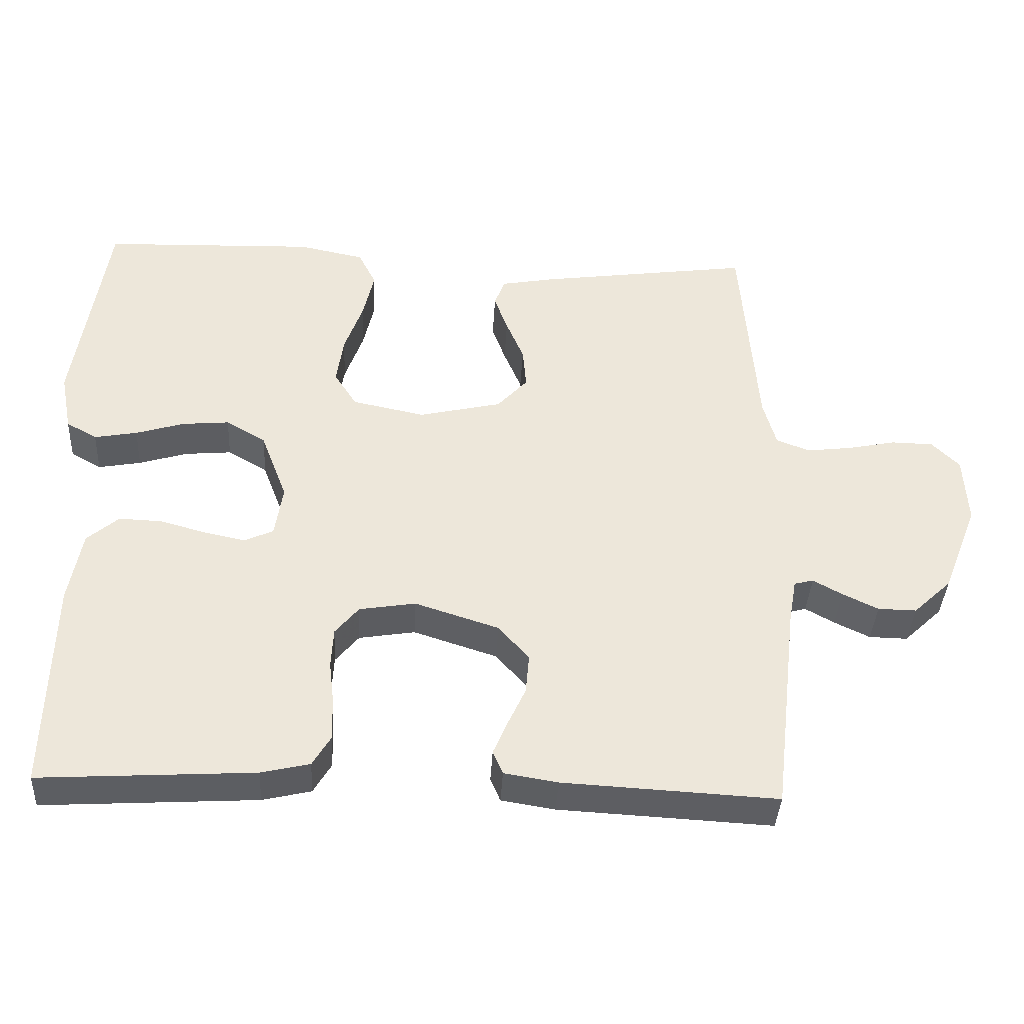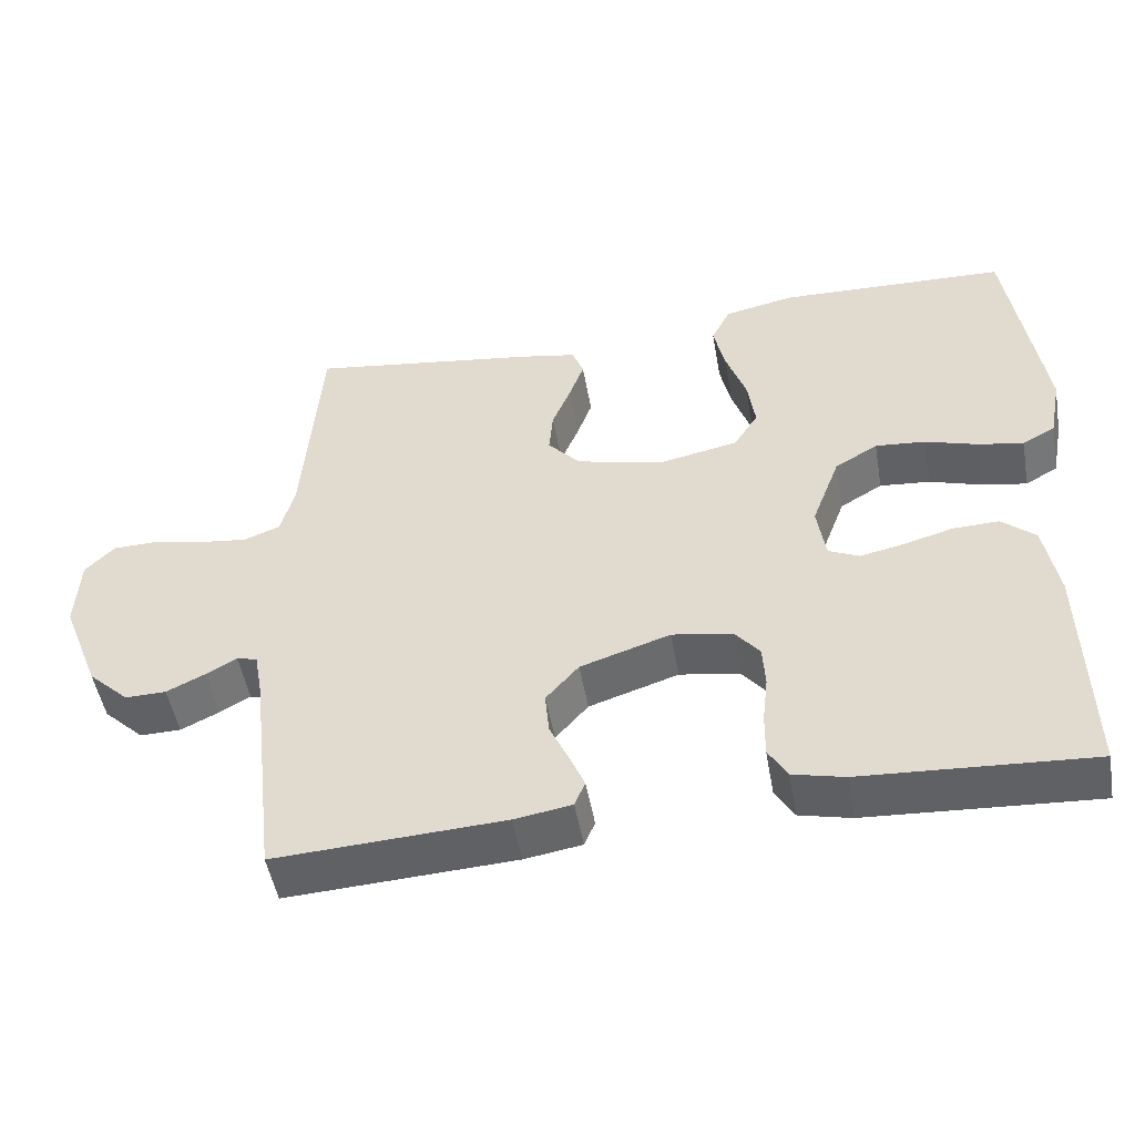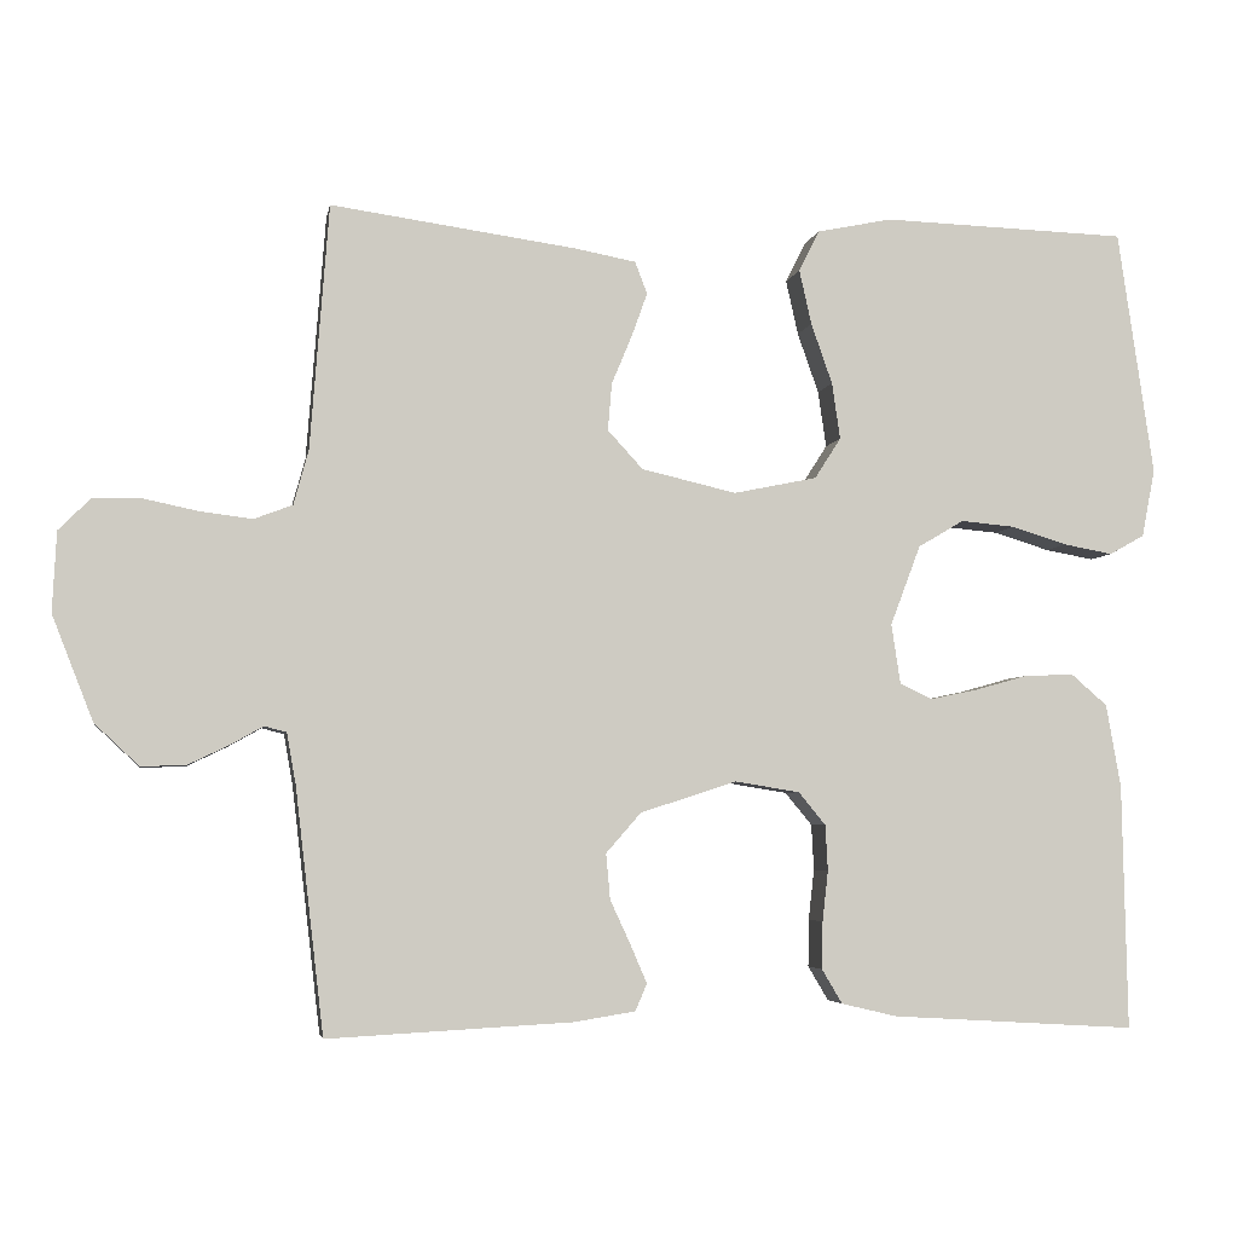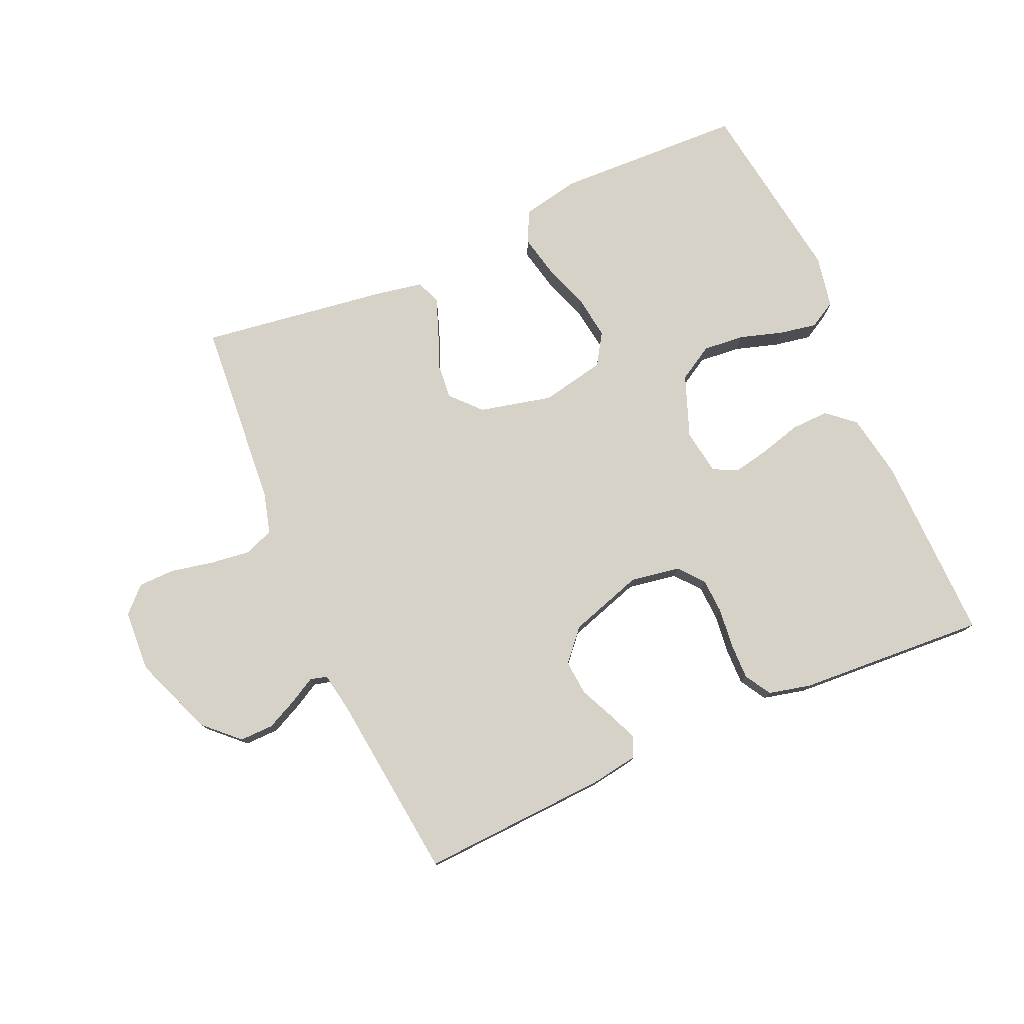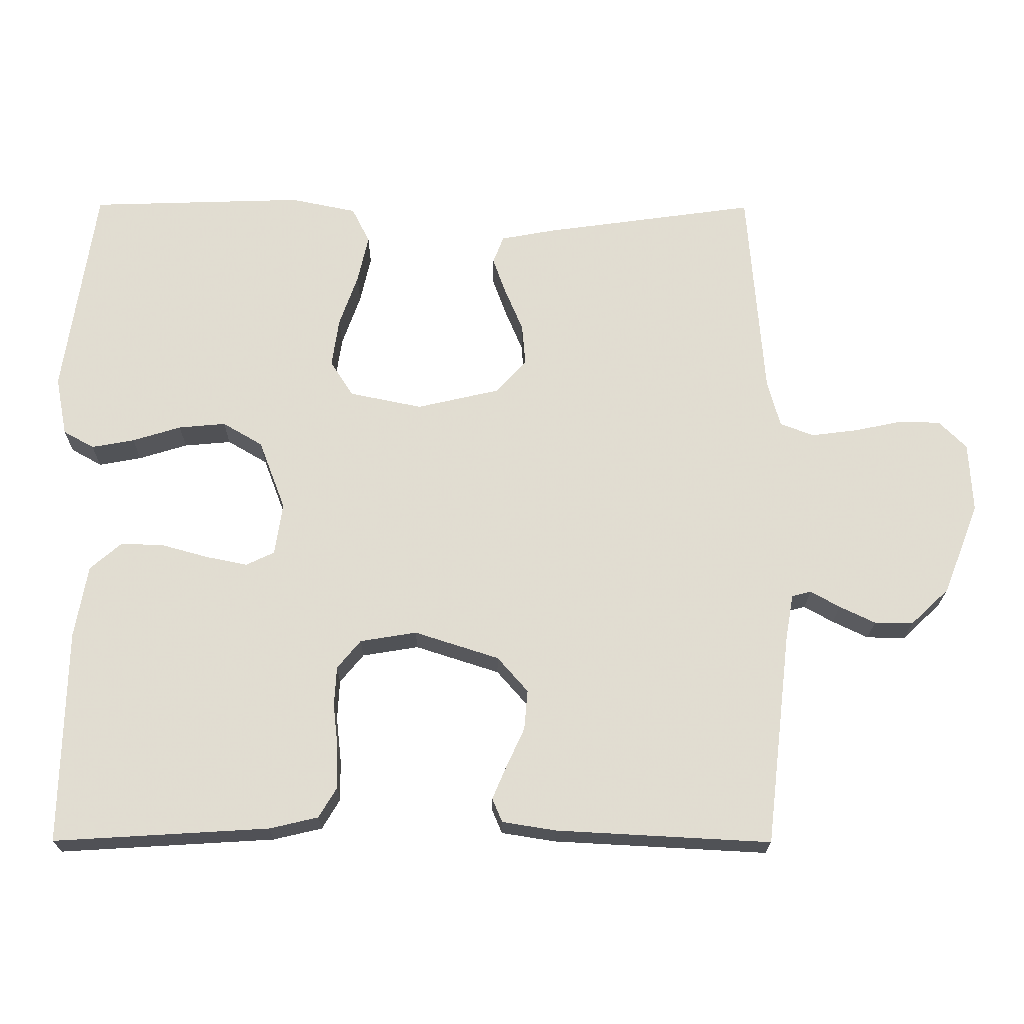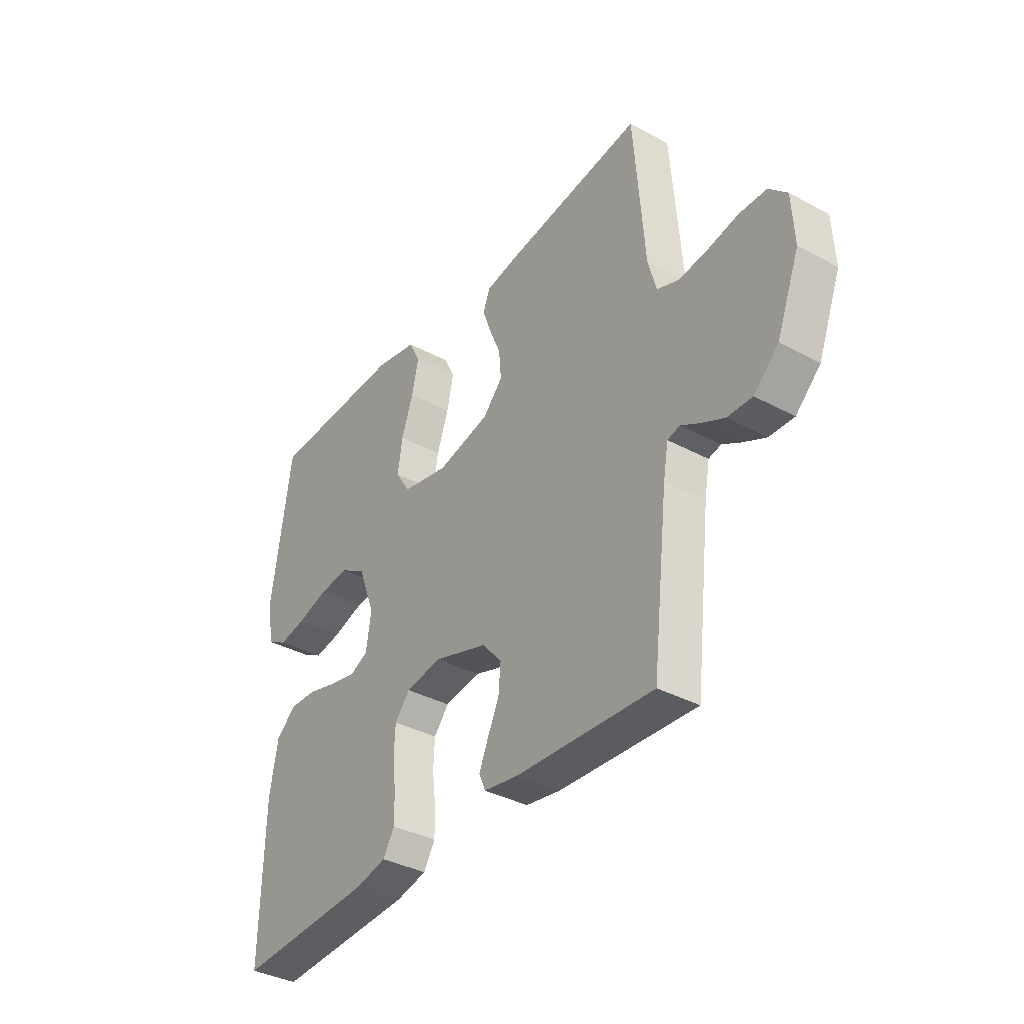
<metadata>
{"format":"obj","ext":"obj","renderer":"f3d","projection":"perspective","resolution":1024,"background":"white","views":[{"elev":-38.6,"azim":-3.1,"up":"+Z"},{"elev":-49.6,"azim":-170.0,"up":"+Z"},{"elev":-4.4,"azim":170.0,"up":"+Z"},{"elev":77.6,"azim":156.3,"up":"+Y"},{"elev":-20.9,"azim":-0.5,"up":"+Z"},{"elev":-36.5,"azim":54.9,"up":"+Z"}]}
</metadata>
<code>
v -0.5 0.07 -0.5
v -0.494 0.07 -0.2
v -0.476 0.07 -0.098
v -0.432 0.07 -0.06
v -0.372 0.07 -0.062
v -0.307 0.07 -0.08
v -0.249 0.07 -0.092
v -0.209 0.07 -0.073
v -0.198 0.07 0
v -0.235 0.07 0.098
v -0.291 0.07 0.131
v -0.357 0.07 0.125
v -0.425 0.07 0.104
v -0.485 0.07 0.093
v -0.528 0.07 0.117
v -0.544 0.07 0.2
v -0.5 0.07 0.5
v -0.2 0.07 0.51
v -0.108 0.07 0.491
v -0.083 0.07 0.441
v -0.098 0.07 0.374
v -0.124 0.07 0.3
v -0.134 0.07 0.231
v -0.102 0.07 0.181
v 0 0.07 0.16
v 0.116 0.07 0.187
v 0.159 0.07 0.234
v 0.154 0.07 0.292
v 0.129 0.07 0.352
v 0.11 0.07 0.405
v 0.125 0.07 0.444
v 0.2 0.07 0.458
v 0.5 0.07 0.5
v 0.523 0.07 0.2
v 0.541 0.07 0.134
v 0.588 0.07 0.116
v 0.652 0.07 0.124
v 0.719 0.07 0.138
v 0.778 0.07 0.137
v 0.817 0.07 0.098
v 0.822 0.07 0
v 0.772 0.07 -0.128
v 0.718 0.07 -0.179
v 0.664 0.07 -0.178
v 0.614 0.07 -0.154
v 0.573 0.07 -0.131
v 0.546 0.07 -0.138
v 0.535 0.07 -0.2
v 0.5 0.07 -0.5
v 0.2 0.07 -0.484
v 0.125 0.07 -0.472
v 0.111 0.07 -0.439
v 0.131 0.07 -0.392
v 0.156 0.07 -0.338
v 0.161 0.07 -0.282
v 0.118 0.07 -0.233
v 0 0.07 -0.195
v -0.079 0.07 -0.208
v -0.112 0.07 -0.248
v -0.115 0.07 -0.304
v -0.108 0.07 -0.366
v -0.107 0.07 -0.424
v -0.132 0.07 -0.466
v -0.2 0.07 -0.482
v -0.5 0 -0.5
v -0.494 0 -0.2
v -0.476 0 -0.098
v -0.432 0 -0.06
v -0.372 0 -0.062
v -0.307 0 -0.08
v -0.249 0 -0.092
v -0.209 0 -0.073
v -0.198 0 0
v -0.235 0 0.098
v -0.291 0 0.131
v -0.357 0 0.125
v -0.425 0 0.104
v -0.485 0 0.093
v -0.528 0 0.117
v -0.544 0 0.2
v -0.5 0 0.5
v -0.2 0 0.51
v -0.108 0 0.491
v -0.083 0 0.441
v -0.098 0 0.374
v -0.124 0 0.3
v -0.134 0 0.231
v -0.102 0 0.181
v 0 0 0.16
v 0.116 0 0.187
v 0.159 0 0.234
v 0.154 0 0.292
v 0.129 0 0.352
v 0.11 0 0.405
v 0.125 0 0.444
v 0.2 0 0.458
v 0.5 0 0.5
v 0.523 0 0.2
v 0.541 0 0.134
v 0.588 0 0.116
v 0.652 0 0.124
v 0.719 0 0.138
v 0.778 0 0.137
v 0.817 0 0.098
v 0.822 0 0
v 0.772 0 -0.128
v 0.718 0 -0.179
v 0.664 0 -0.178
v 0.614 0 -0.154
v 0.573 0 -0.131
v 0.546 0 -0.138
v 0.535 0 -0.2
v 0.5 0 -0.5
v 0.2 0 -0.484
v 0.125 0 -0.472
v 0.111 0 -0.439
v 0.131 0 -0.392
v 0.156 0 -0.338
v 0.161 0 -0.282
v 0.118 0 -0.233
v 0 0 -0.195
v -0.079 0 -0.208
v -0.112 0 -0.248
v -0.115 0 -0.304
v -0.108 0 -0.366
v -0.107 0 -0.424
v -0.132 0 -0.466
v -0.2 0 -0.482
f 4 5 6
f 3 4 6
f 2 3 6
f 1 2 6
f 64 1 6
f 63 64 6
f 62 63 6
f 61 62 6
f 60 61 6
f 59 60 6 7
f 58 59 7 8
f 57 58 8 9
f 56 57 9 10
f 52 53 54
f 51 52 54
f 50 51 54
f 49 50 54
f 48 49 54
f 47 48 54 55
f 44 45 46
f 43 44 46
f 42 43 46
f 41 42 46
f 40 41 46
f 39 40 46
f 38 39 46
f 37 38 46
f 36 37 46 47
f 47 55 56
f 36 47 56
f 35 36 56
f 32 33 34
f 31 32 34
f 30 31 34
f 29 30 34
f 28 29 34
f 27 28 34 35
f 20 21 22
f 19 20 22
f 18 19 22
f 17 18 22
f 16 17 22
f 15 16 22
f 14 15 22
f 13 14 22
f 12 13 22
f 11 12 22 23
f 10 11 23 24
f 26 27 35 56
f 25 26 56 10
f 10 24 25
f 70 69 68
f 70 68 67
f 70 67 66
f 70 66 65
f 70 65 128
f 70 128 127
f 70 127 126
f 70 126 125
f 70 125 124
f 71 70 124 123
f 72 71 123 122
f 73 72 122 121
f 74 73 121 120
f 118 117 116
f 118 116 115
f 118 115 114
f 118 114 113
f 118 113 112
f 119 118 112 111
f 110 109 108
f 110 108 107
f 110 107 106
f 110 106 105
f 110 105 104
f 110 104 103
f 110 103 102
f 110 102 101
f 111 110 101 100
f 120 119 111
f 120 111 100
f 120 100 99
f 98 97 96
f 98 96 95
f 98 95 94
f 98 94 93
f 98 93 92
f 99 98 92 91
f 86 85 84
f 86 84 83
f 86 83 82
f 86 82 81
f 86 81 80
f 86 80 79
f 86 79 78
f 86 78 77
f 86 77 76
f 87 86 76 75
f 88 87 75 74
f 120 99 91 90
f 74 120 90 89
f 89 88 74
f 1 65 66 2
f 2 66 67 3
f 3 67 68 4
f 4 68 69 5
f 5 69 70 6
f 6 70 71 7
f 7 71 72 8
f 8 72 73 9
f 9 73 74 10
f 10 74 75 11
f 11 75 76 12
f 12 76 77 13
f 13 77 78 14
f 14 78 79 15
f 15 79 80 16
f 16 80 81 17
f 17 81 82 18
f 18 82 83 19
f 19 83 84 20
f 20 84 85 21
f 21 85 86 22
f 22 86 87 23
f 23 87 88 24
f 24 88 89 25
f 25 89 90 26
f 26 90 91 27
f 27 91 92 28
f 28 92 93 29
f 29 93 94 30
f 30 94 95 31
f 31 95 96 32
f 32 96 97 33
f 33 97 98 34
f 34 98 99 35
f 35 99 100 36
f 36 100 101 37
f 37 101 102 38
f 38 102 103 39
f 39 103 104 40
f 40 104 105 41
f 41 105 106 42
f 42 106 107 43
f 43 107 108 44
f 44 108 109 45
f 45 109 110 46
f 46 110 111 47
f 47 111 112 48
f 48 112 113 49
f 49 113 114 50
f 50 114 115 51
f 51 115 116 52
f 52 116 117 53
f 53 117 118 54
f 54 118 119 55
f 55 119 120 56
f 56 120 121 57
f 57 121 122 58
f 58 122 123 59
f 59 123 124 60
f 60 124 125 61
f 61 125 126 62
f 62 126 127 63
f 63 127 128 64
f 64 128 65 1

</code>
